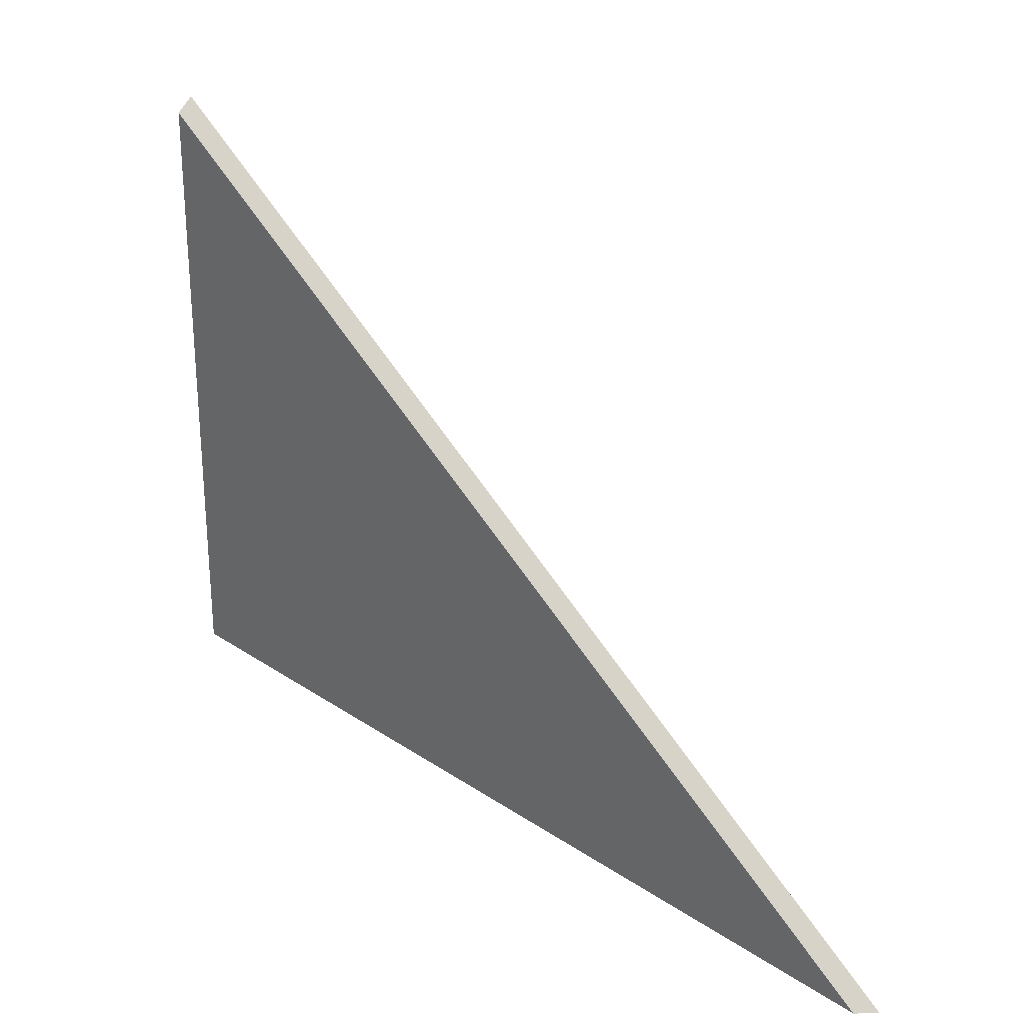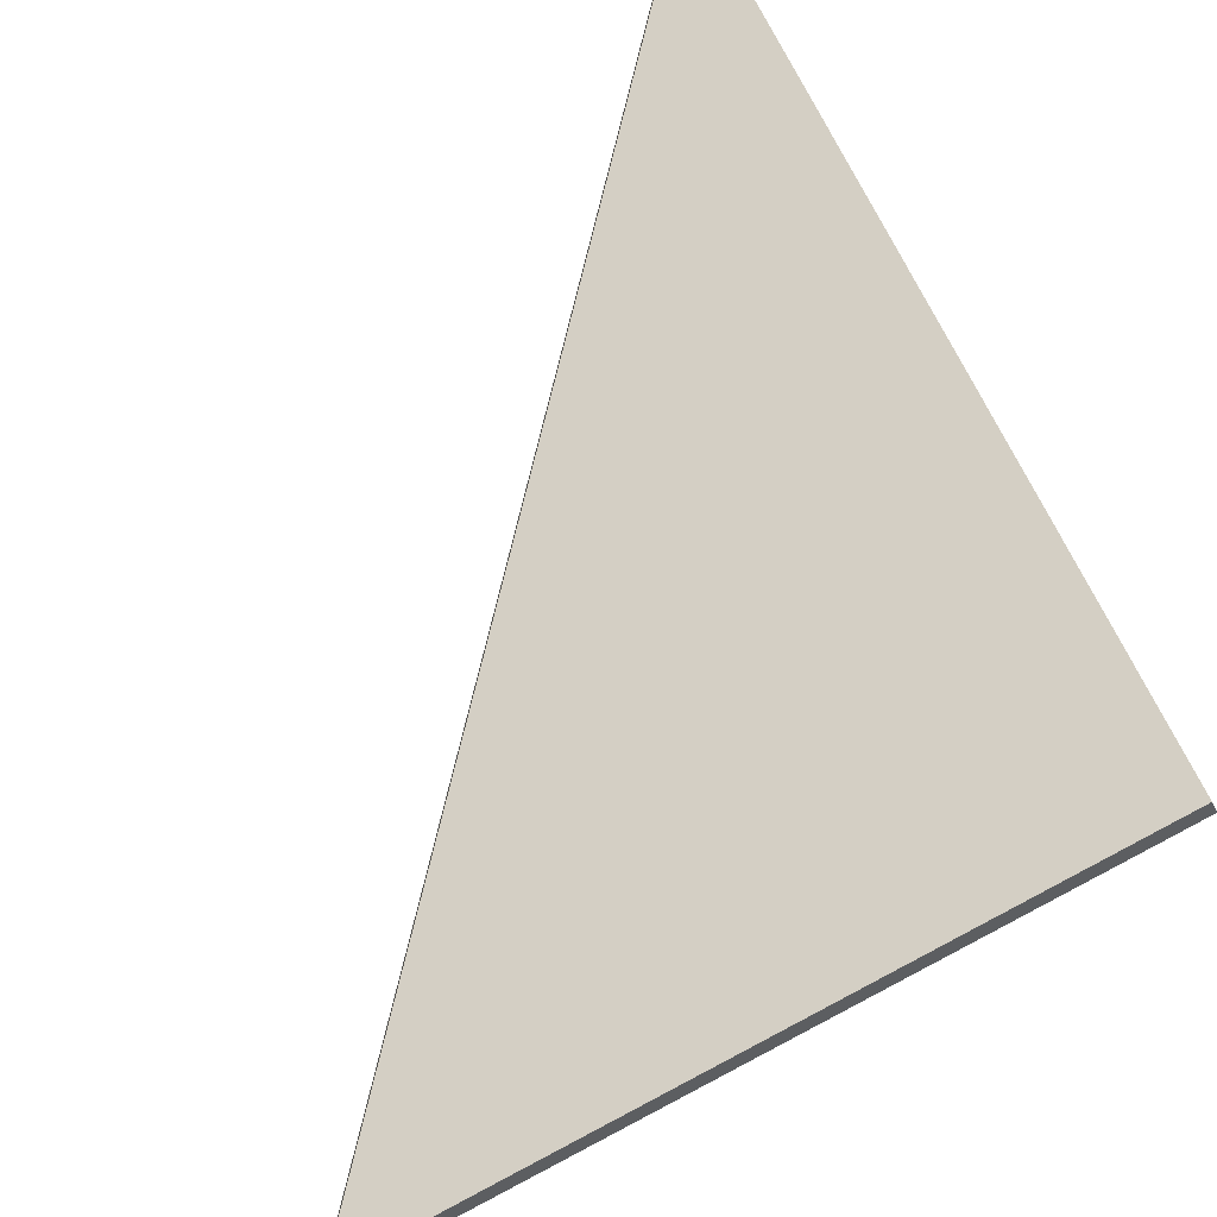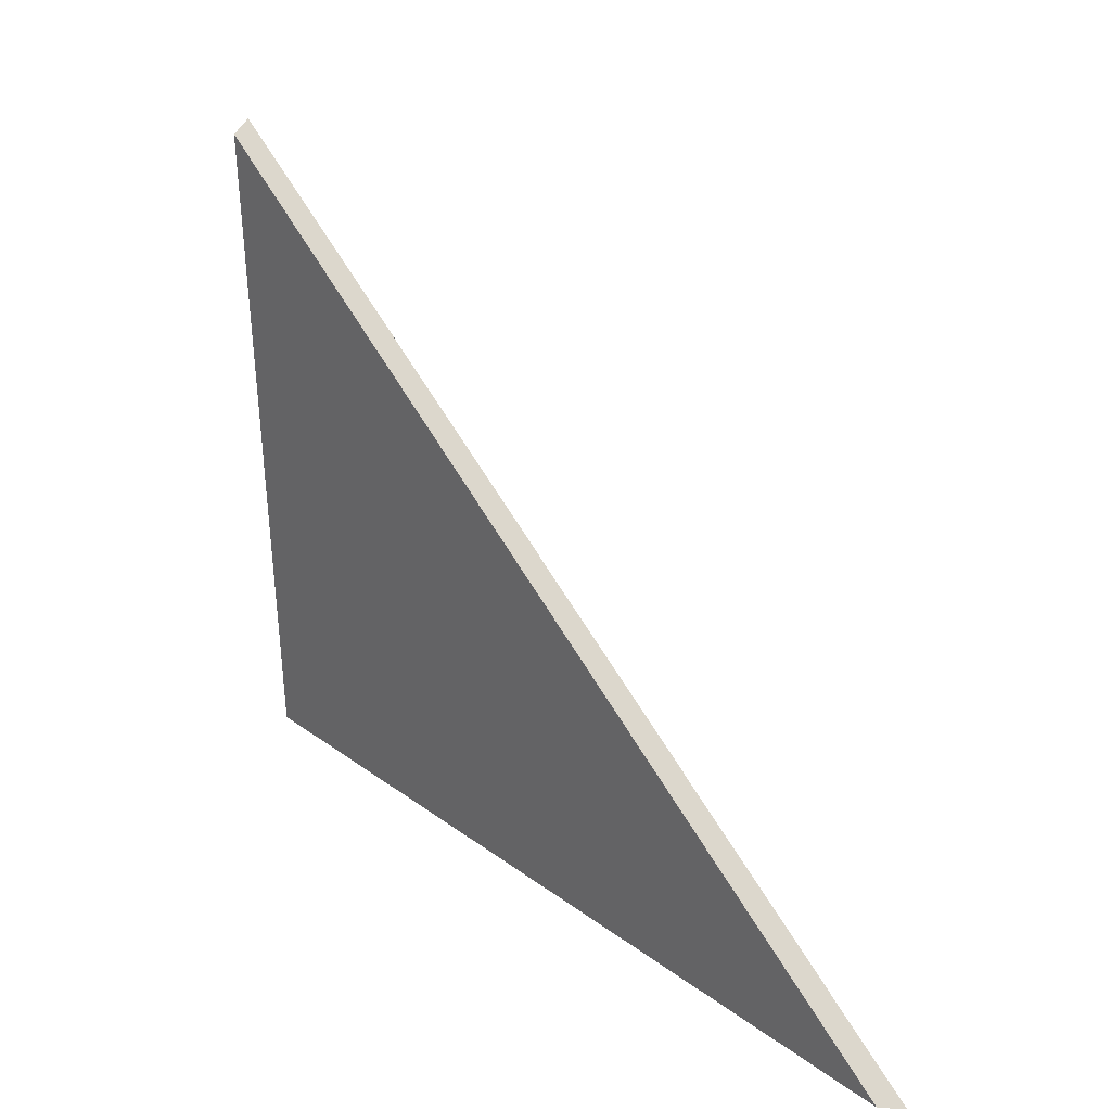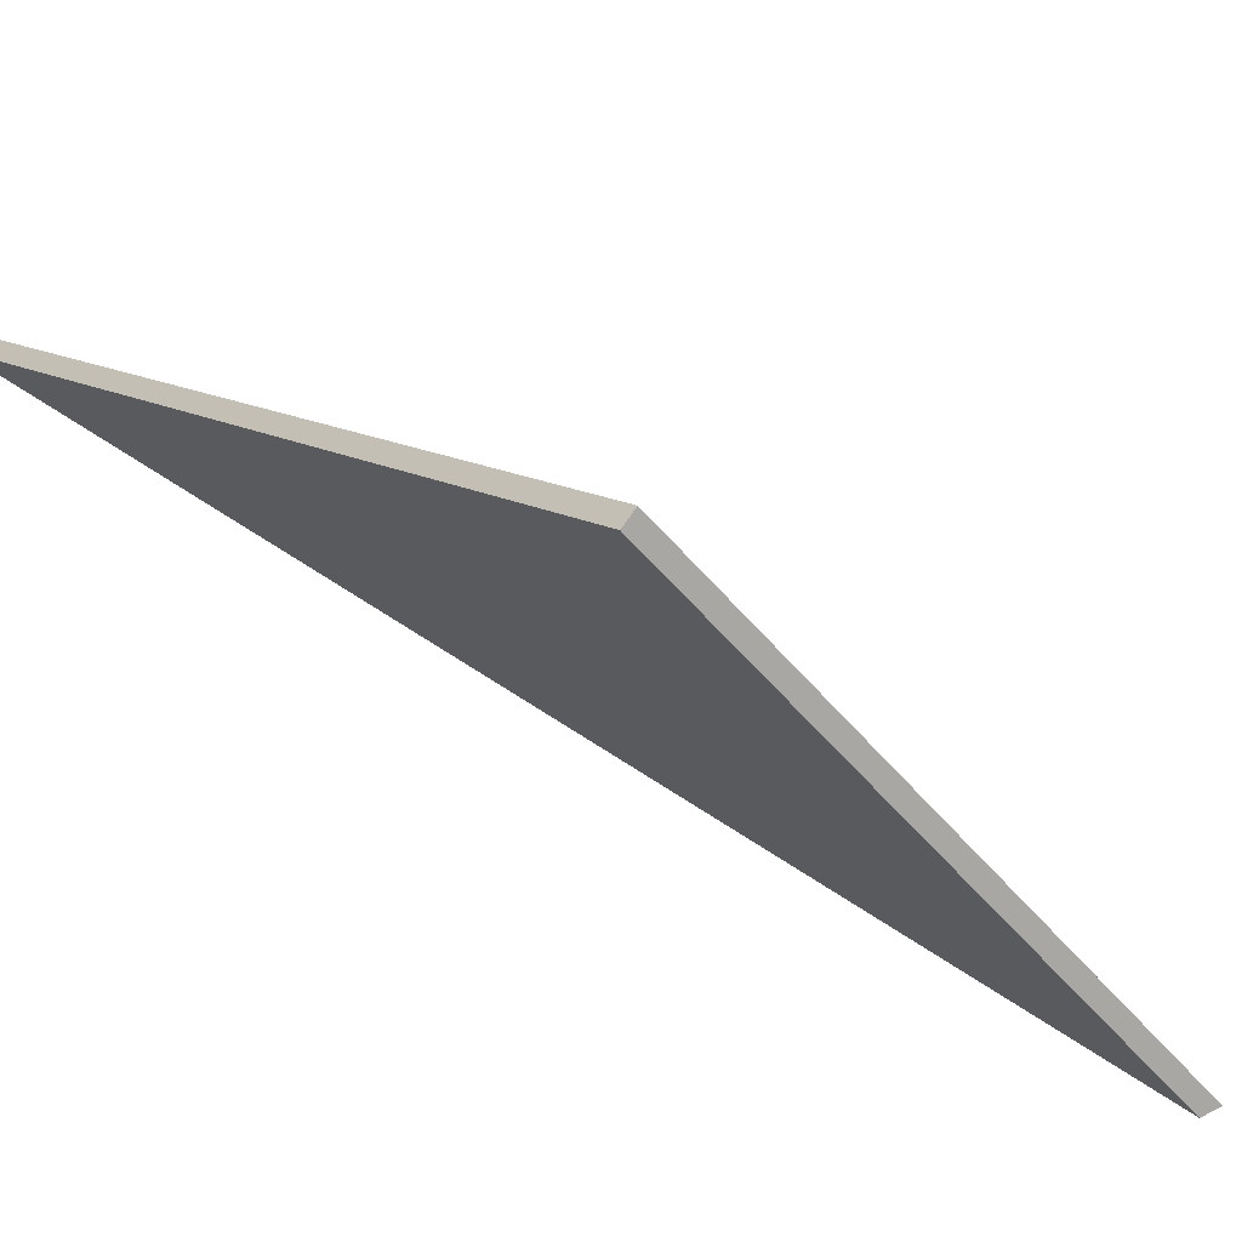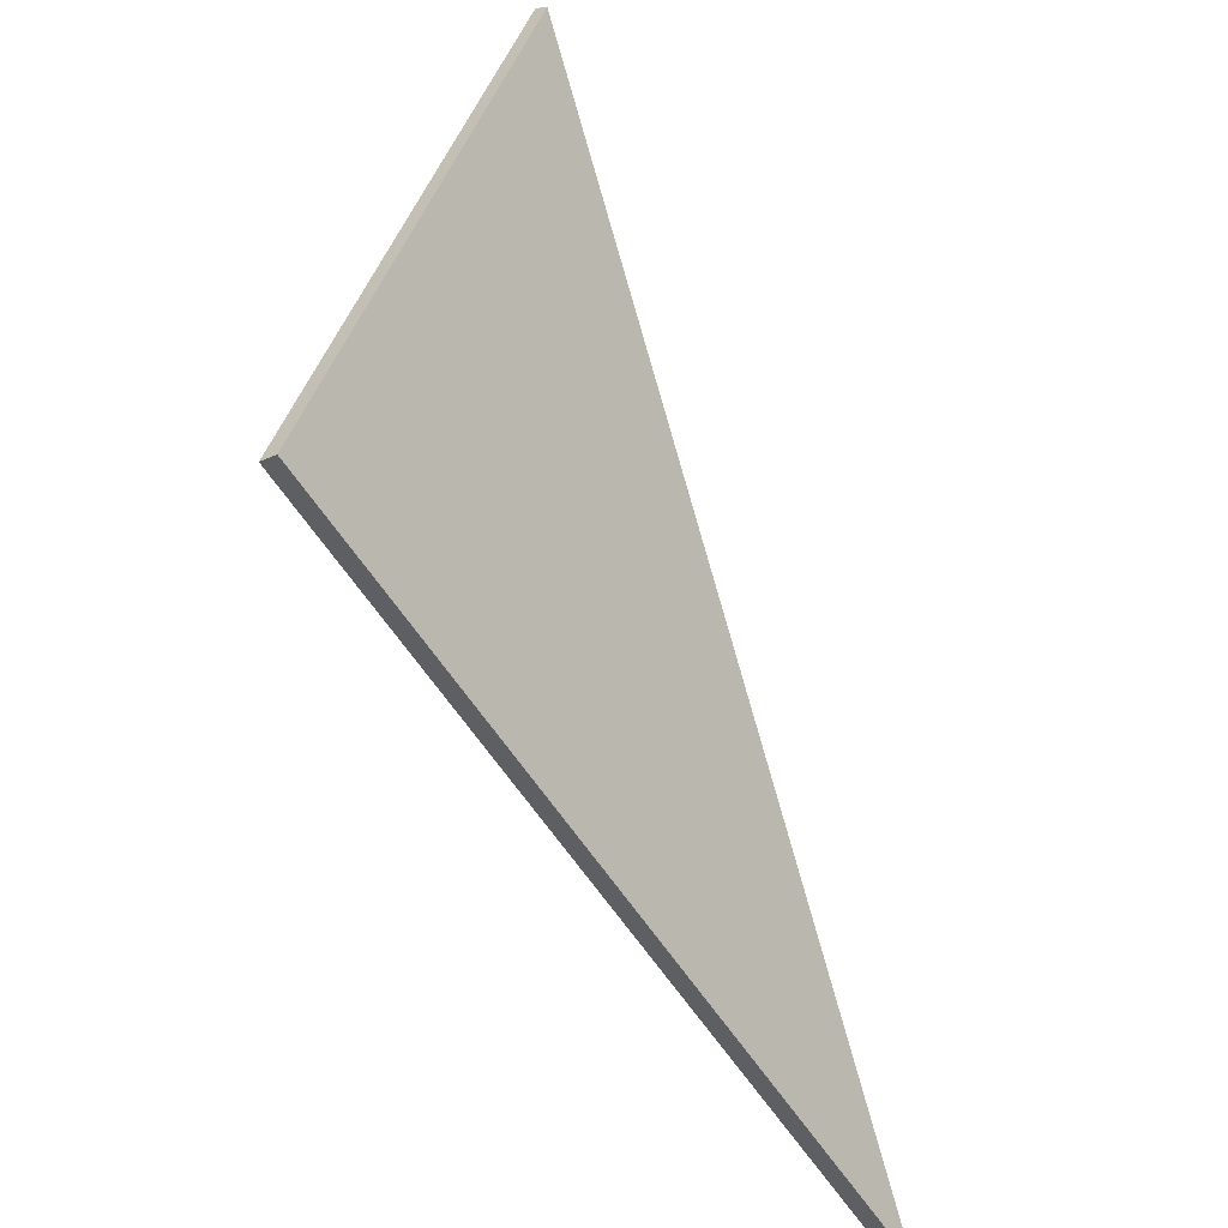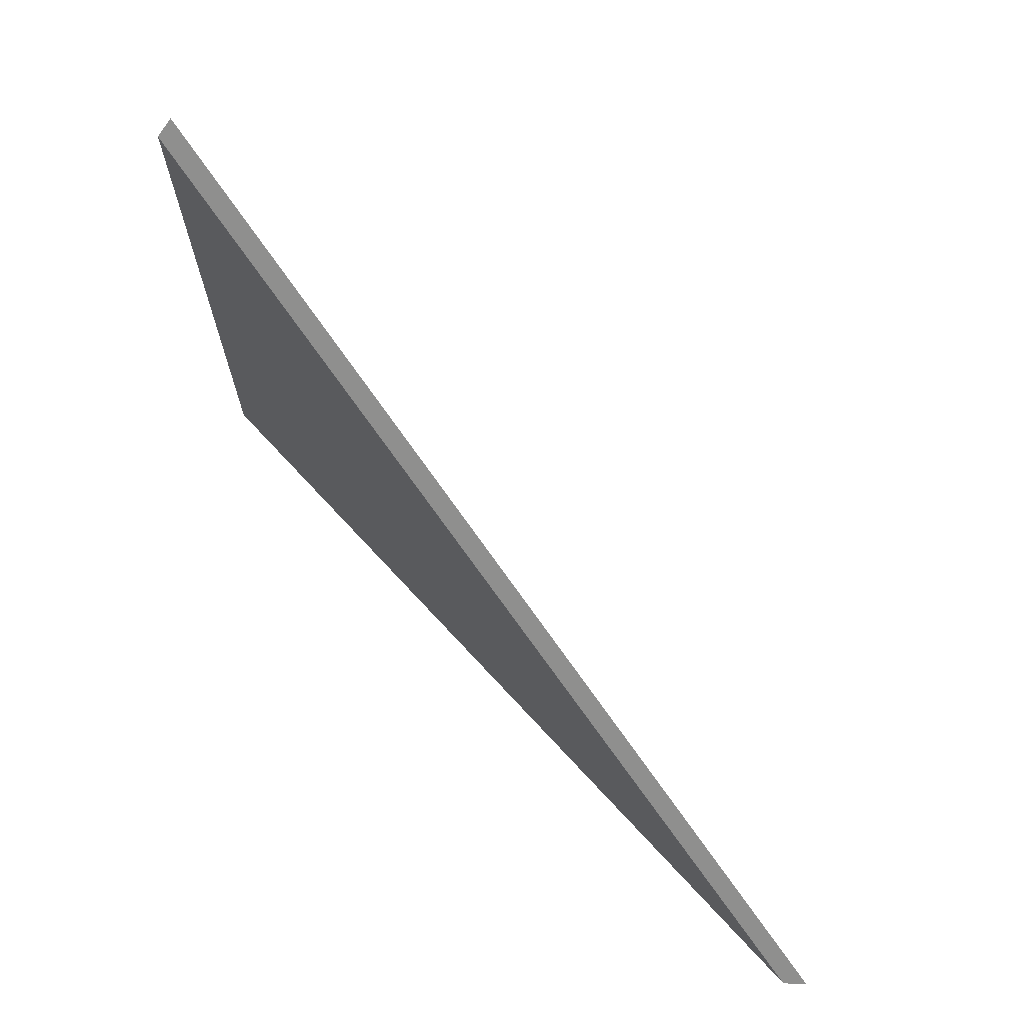
<metadata>
{"format":"obj","ext":"obj","renderer":"f3d","projection":"perspective","resolution":1024,"background":"white","views":[{"elev":16.7,"azim":87.0,"up":"+Z"},{"elev":-76.3,"azim":135.7,"up":"+Y"},{"elev":9.2,"azim":97.1,"up":"+Z"},{"elev":-46.8,"azim":-127.6,"up":"+Y"},{"elev":-45.6,"azim":-10.9,"up":"+Z"},{"elev":53.2,"azim":92.8,"up":"+Z"}]}
</metadata>
<code>
v 0.1257 -0.07139 0.8234
v 0.1067 -0.07139 0.7571
v 0.1721 -0.003417 0.7386
v 0.1721 -0.000783 0.7386
v 0.1721 -0.003417 0.7386
v 0.1067 -0.07139 0.7571
v 0.1054 -0.07007 0.7574
v 0.1054 -0.07007 0.7574
v 0.1067 -0.07139 0.7571
v 0.1257 -0.07139 0.8234
v 0.1248 -0.07007 0.8251
v 0.1248 -0.07007 0.8251
v 0.1257 -0.07139 0.8234
v 0.1721 -0.003417 0.7386
v 0.1721 -0.000783 0.7386
v 0.1721 -0.000783 0.7386
v 0.1054 -0.07007 0.7574
v 0.1248 -0.07007 0.8251
f 1 2 3
f 4 5 6
f 4 6 7
f 8 9 10
f 8 10 11
f 12 13 14
f 12 14 15
f 16 17 18

</code>
